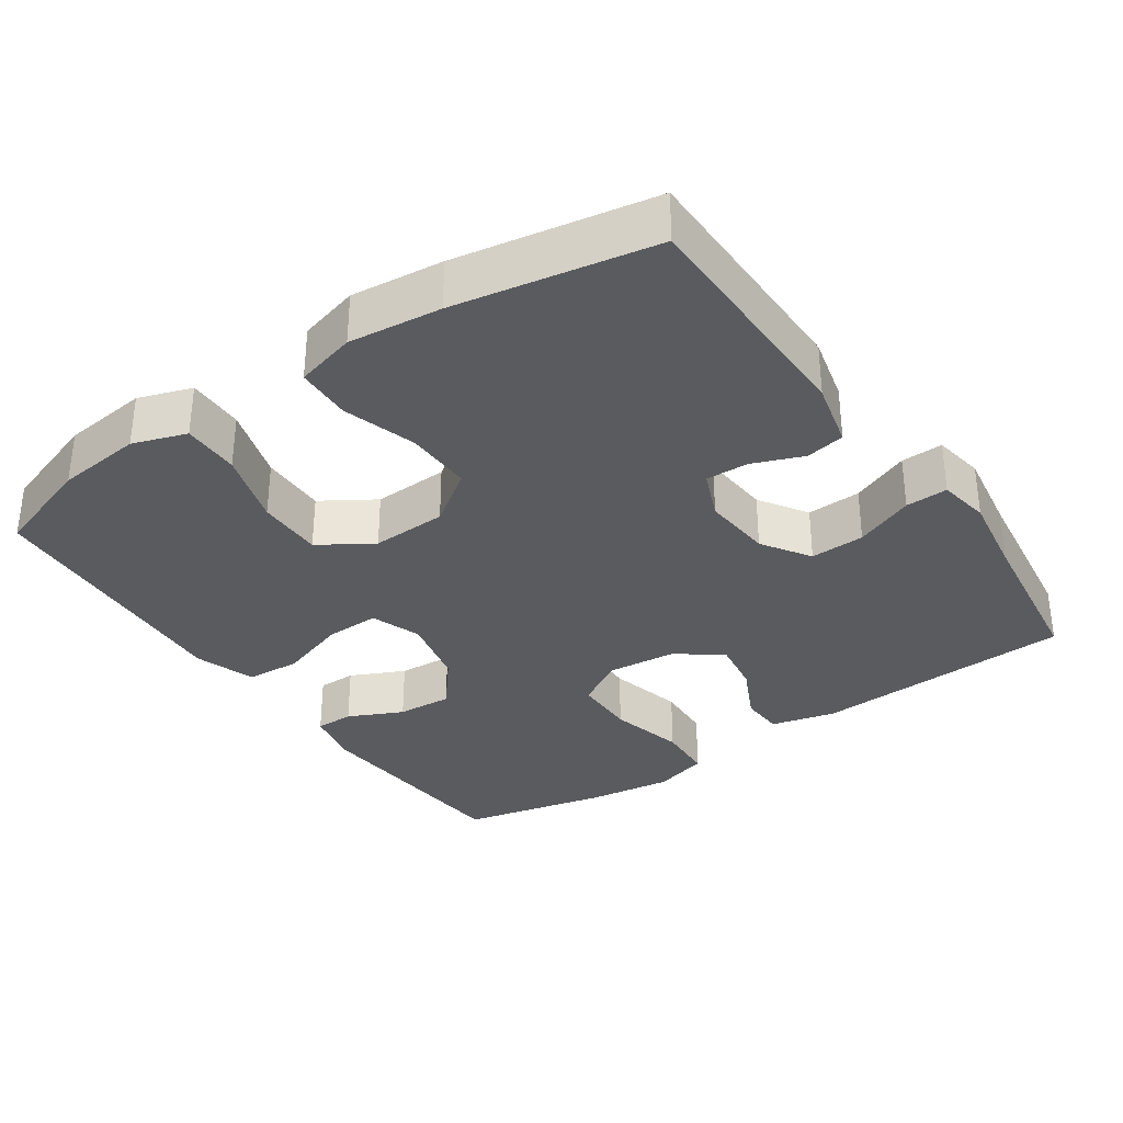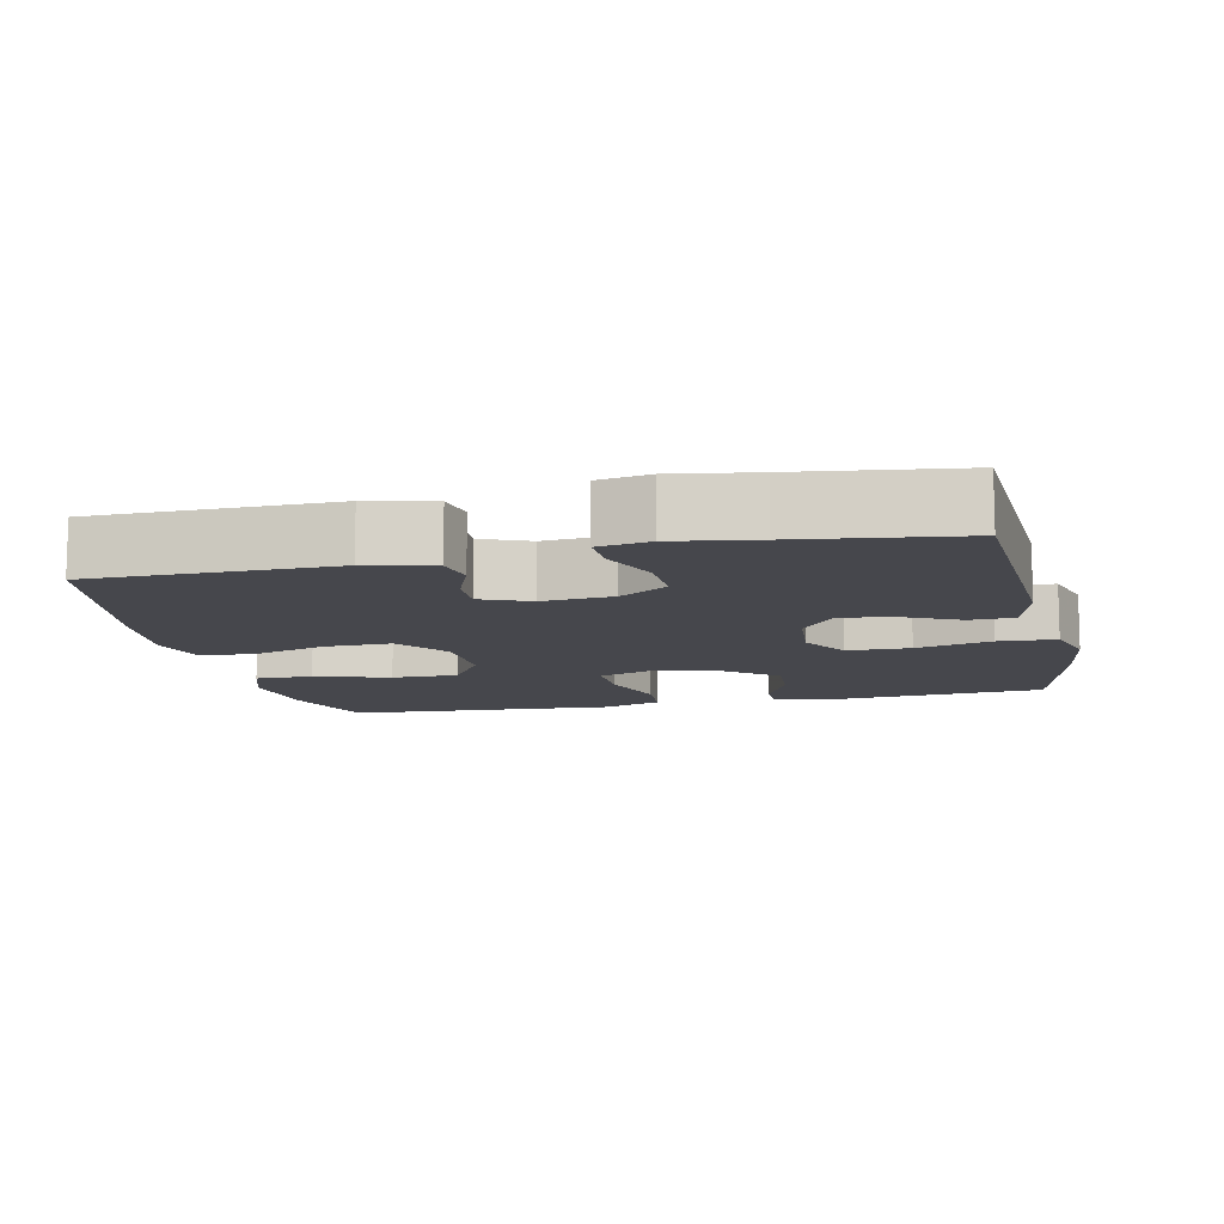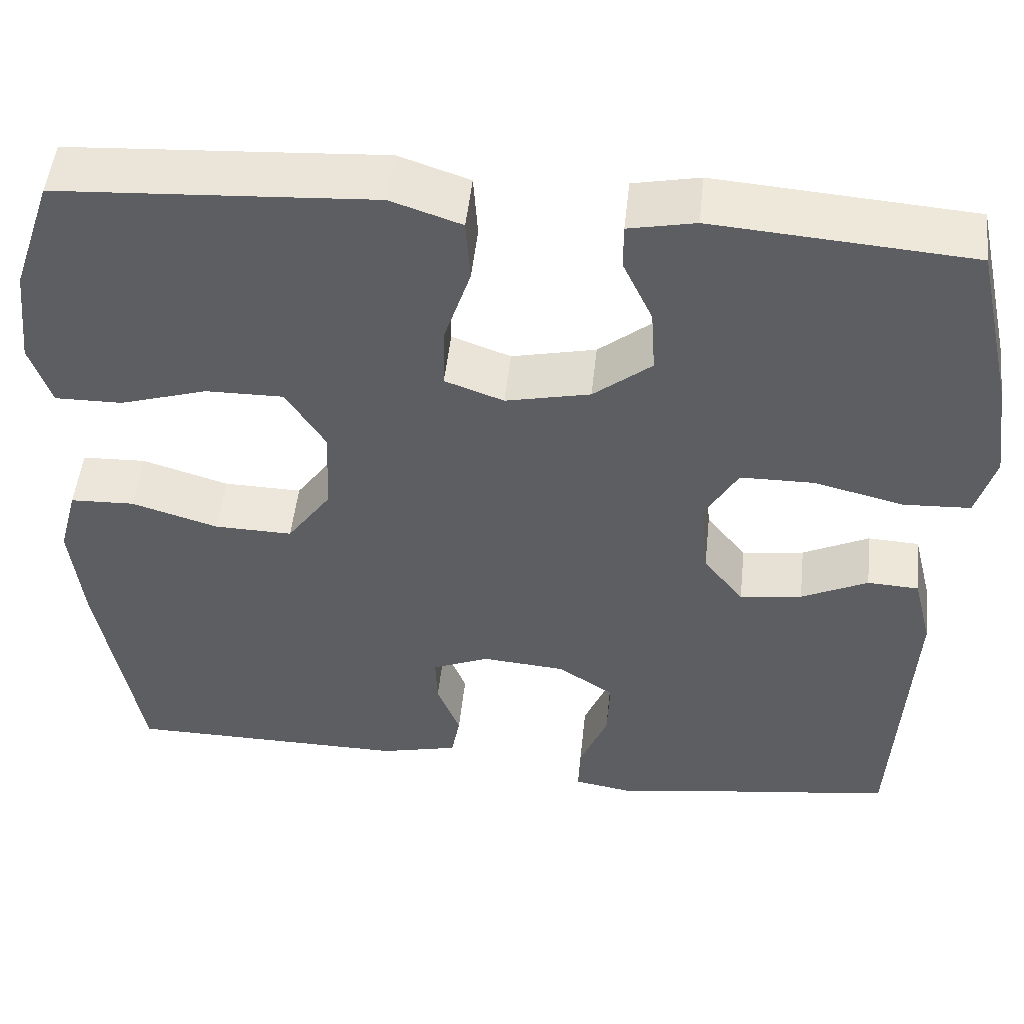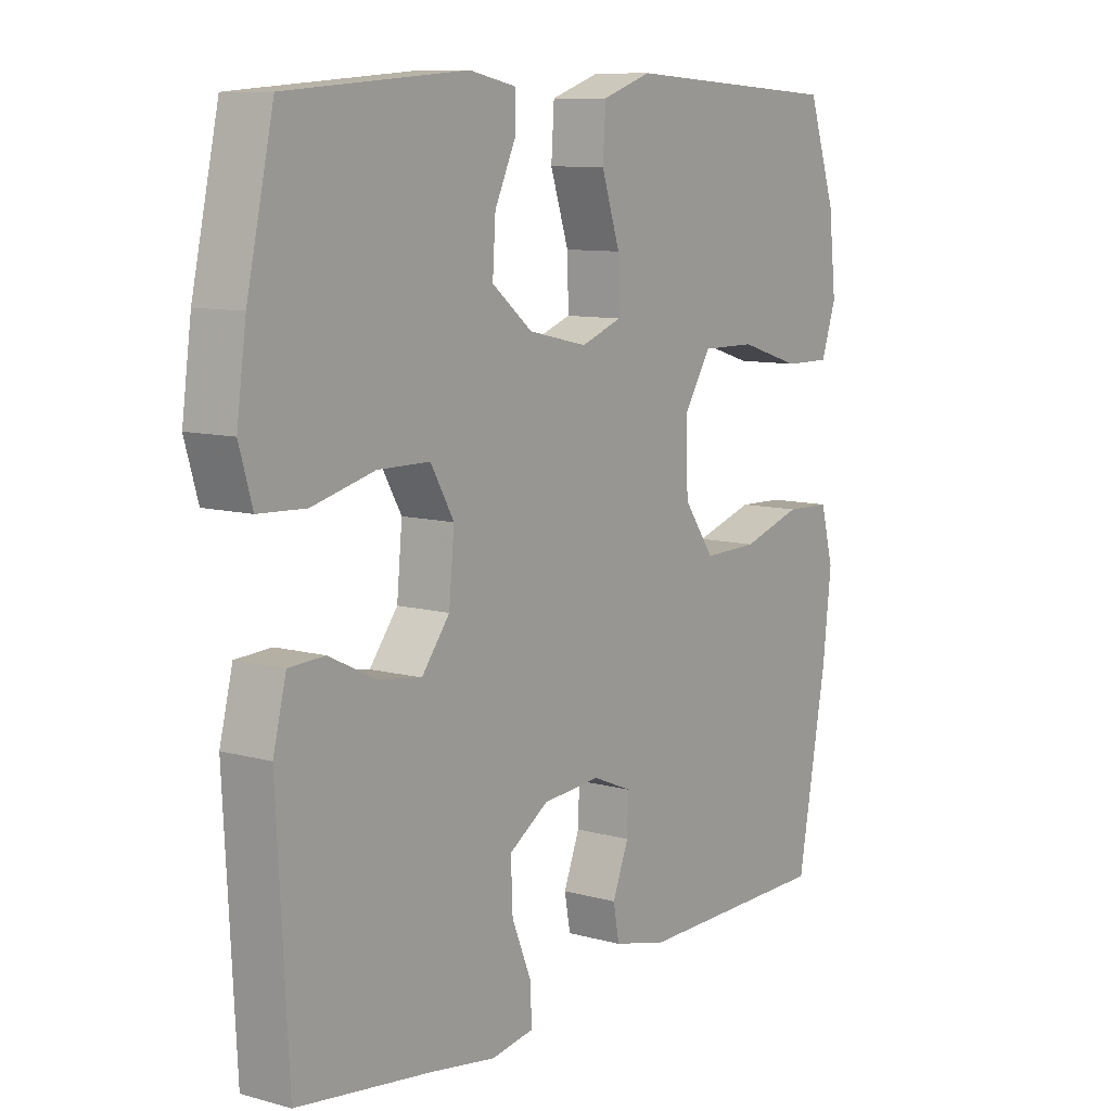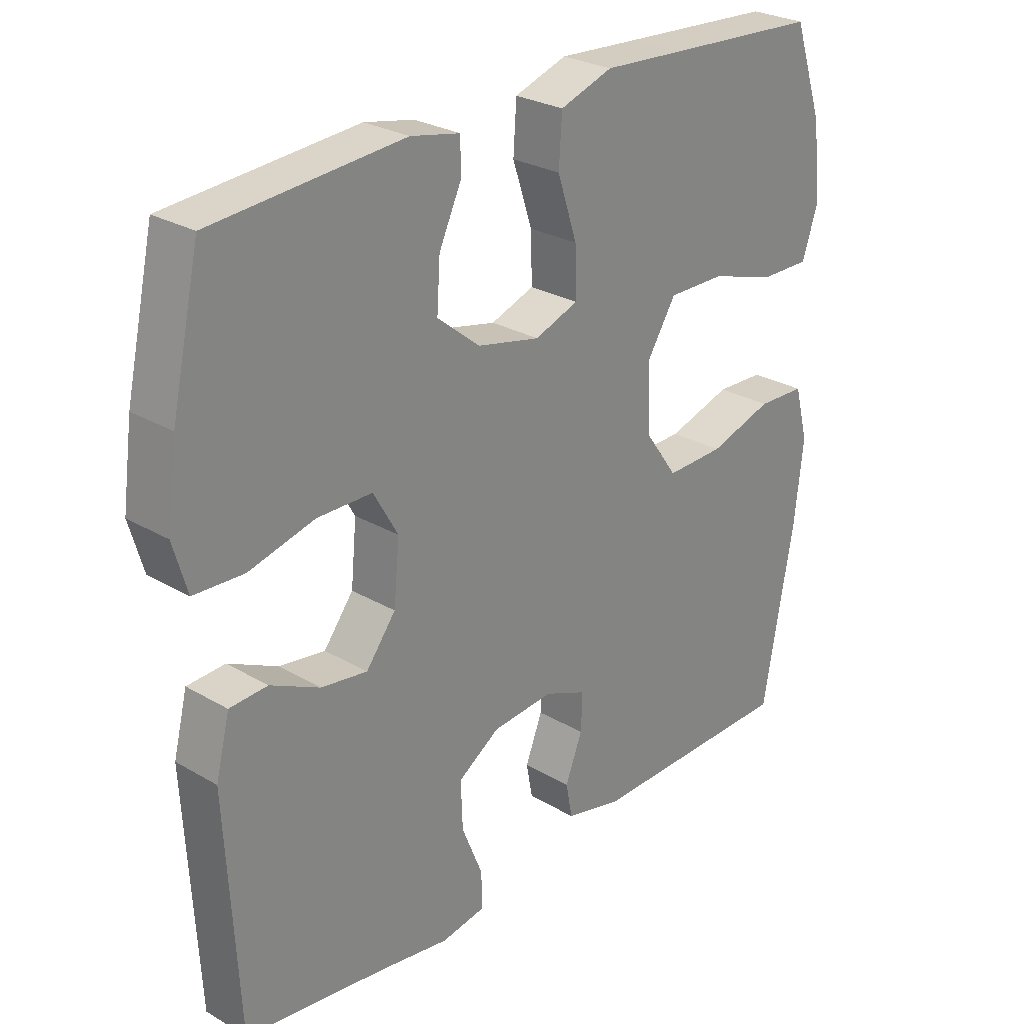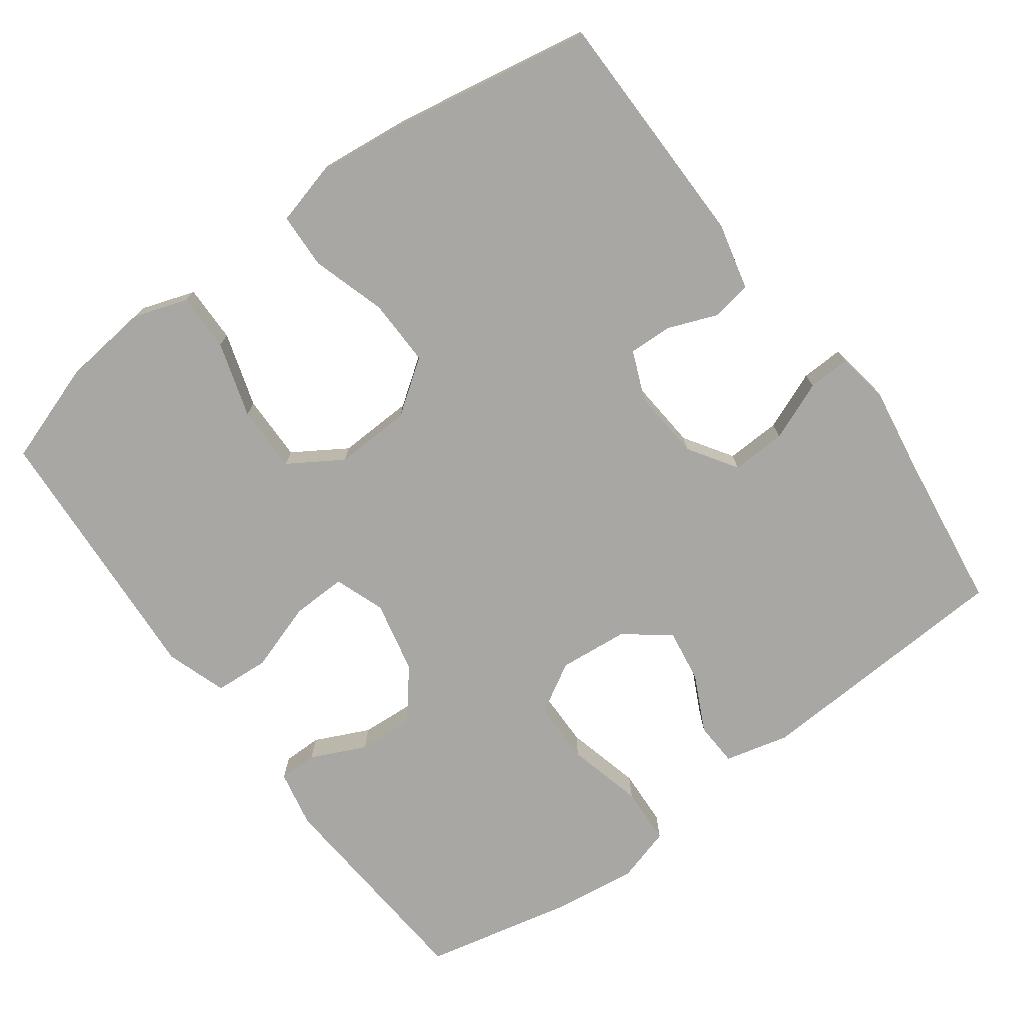
<metadata>
{"format":"obj","ext":"obj","renderer":"f3d","projection":"perspective","resolution":1024,"background":"white","views":[{"elev":-33.2,"azim":124.5,"up":"+Y"},{"elev":-10.9,"azim":-167.4,"up":"+Y"},{"elev":50.1,"azim":-173.9,"up":"+Z"},{"elev":9.6,"azim":-54.4,"up":"+Z"},{"elev":27.1,"azim":-47.8,"up":"+Z"},{"elev":-74.6,"azim":126.4,"up":"+Y"}]}
</metadata>
<code>
v -0.5 0.07 0.5
v -0.199 0.07 0.523
v -0.121 0.07 0.507
v -0.121 0.07 0.454
v -0.156 0.07 0.379
v -0.161 0.07 0.303
v -0.093 0.07 0.248
v 0.006 0.07 0.226
v 0.075 0.07 0.251
v 0.073 0.07 0.326
v 0.042 0.07 0.42
v 0.047 0.07 0.495
v 0.13 0.07 0.523
v 0.257 0.07 0.515
v 0.5 0.07 0.5
v 0.547 0.07 0.361
v 0.56 0.07 0.243
v 0.535 0.07 0.169
v 0.456 0.07 0.17
v 0.353 0.07 0.202
v 0.262 0.07 0.203
v 0.216 0.07 0.13
v 0.22 0.07 0.026
v 0.272 0.07 -0.047
v 0.364 0.07 -0.045
v 0.465 0.07 -0.014
v 0.541 0.07 -0.017
v 0.563 0.07 -0.1
v 0.549 0.07 -0.227
v 0.5 0.07 -0.5
v 0.17 0.07 -0.503
v 0.079 0.07 -0.481
v 0.069 0.07 -0.427
v 0.096 0.07 -0.358
v 0.098 0.07 -0.299
v 0.031 0.07 -0.271
v -0.066 0.07 -0.279
v -0.132 0.07 -0.322
v -0.129 0.07 -0.397
v -0.096 0.07 -0.478
v -0.094 0.07 -0.536
v -0.165 0.07 -0.548
v -0.278 0.07 -0.53
v -0.5 0.07 -0.5
v -0.519 0.07 -0.14
v -0.497 0.07 -0.052
v -0.437 0.07 -0.049
v -0.359 0.07 -0.087
v -0.286 0.07 -0.098
v -0.239 0.07 -0.037
v -0.23 0.07 0.058
v -0.269 0.07 0.126
v -0.356 0.07 0.127
v -0.46 0.07 0.101
v -0.539 0.07 0.105
v -0.561 0.07 0.181
v -0.545 0.07 0.298
v -0.5 0 0.5
v -0.199 0 0.523
v -0.121 0 0.507
v -0.121 0 0.454
v -0.156 0 0.379
v -0.161 0 0.303
v -0.093 0 0.248
v 0.006 0 0.226
v 0.075 0 0.251
v 0.073 0 0.326
v 0.042 0 0.42
v 0.047 0 0.495
v 0.13 0 0.523
v 0.257 0 0.515
v 0.5 0 0.5
v 0.547 0 0.361
v 0.56 0 0.243
v 0.535 0 0.169
v 0.456 0 0.17
v 0.353 0 0.202
v 0.262 0 0.203
v 0.216 0 0.13
v 0.22 0 0.026
v 0.272 0 -0.047
v 0.364 0 -0.045
v 0.465 0 -0.014
v 0.541 0 -0.017
v 0.563 0 -0.1
v 0.549 0 -0.227
v 0.5 0 -0.5
v 0.17 0 -0.503
v 0.079 0 -0.481
v 0.069 0 -0.427
v 0.096 0 -0.358
v 0.098 0 -0.299
v 0.031 0 -0.271
v -0.066 0 -0.279
v -0.132 0 -0.322
v -0.129 0 -0.397
v -0.096 0 -0.478
v -0.094 0 -0.536
v -0.165 0 -0.548
v -0.278 0 -0.53
v -0.5 0 -0.5
v -0.519 0 -0.14
v -0.497 0 -0.052
v -0.437 0 -0.049
v -0.359 0 -0.087
v -0.286 0 -0.098
v -0.239 0 -0.037
v -0.23 0 0.058
v -0.269 0 0.126
v -0.356 0 0.127
v -0.46 0 0.101
v -0.539 0 0.105
v -0.561 0 0.181
v -0.545 0 0.298
f 3 4 5
f 2 3 5
f 1 2 5
f 57 1 5
f 56 57 5
f 55 56 5
f 54 55 5
f 53 54 5
f 52 53 5 6
f 51 52 6 7
f 50 51 7 8
f 49 50 8 9
f 46 47 48
f 45 46 48
f 44 45 48
f 43 44 48
f 43 48 49
f 42 43 49
f 41 42 49
f 40 41 49
f 39 40 49
f 38 39 49
f 37 38 49 9
f 32 33 34
f 31 32 34
f 30 31 34
f 29 30 34
f 28 29 34
f 27 28 34
f 26 27 34
f 25 26 34
f 24 25 34 35
f 23 24 35 36
f 18 19 20
f 17 18 20
f 16 17 20
f 15 16 20
f 14 15 20
f 14 20 21
f 13 14 21
f 12 13 21
f 11 12 21
f 10 11 21
f 9 10 21 22
f 23 36 37
f 22 23 37
f 9 22 37
f 62 61 60
f 62 60 59
f 62 59 58
f 62 58 114
f 62 114 113
f 62 113 112
f 62 112 111
f 62 111 110
f 63 62 110 109
f 64 63 109 108
f 65 64 108 107
f 66 65 107 106
f 105 104 103
f 105 103 102
f 105 102 101
f 105 101 100
f 106 105 100
f 106 100 99
f 106 99 98
f 106 98 97
f 106 97 96
f 106 96 95
f 66 106 95 94
f 91 90 89
f 91 89 88
f 91 88 87
f 91 87 86
f 91 86 85
f 91 85 84
f 91 84 83
f 91 83 82
f 92 91 82 81
f 93 92 81 80
f 77 76 75
f 77 75 74
f 77 74 73
f 77 73 72
f 77 72 71
f 78 77 71
f 78 71 70
f 78 70 69
f 78 69 68
f 78 68 67
f 79 78 67 66
f 94 93 80
f 94 80 79
f 94 79 66
f 1 58 59 2
f 2 59 60 3
f 3 60 61 4
f 4 61 62 5
f 5 62 63 6
f 6 63 64 7
f 7 64 65 8
f 8 65 66 9
f 9 66 67 10
f 10 67 68 11
f 11 68 69 12
f 12 69 70 13
f 13 70 71 14
f 14 71 72 15
f 15 72 73 16
f 16 73 74 17
f 17 74 75 18
f 18 75 76 19
f 19 76 77 20
f 20 77 78 21
f 21 78 79 22
f 22 79 80 23
f 23 80 81 24
f 24 81 82 25
f 25 82 83 26
f 26 83 84 27
f 27 84 85 28
f 28 85 86 29
f 29 86 87 30
f 30 87 88 31
f 31 88 89 32
f 32 89 90 33
f 33 90 91 34
f 34 91 92 35
f 35 92 93 36
f 36 93 94 37
f 37 94 95 38
f 38 95 96 39
f 39 96 97 40
f 40 97 98 41
f 41 98 99 42
f 42 99 100 43
f 43 100 101 44
f 44 101 102 45
f 45 102 103 46
f 46 103 104 47
f 47 104 105 48
f 48 105 106 49
f 49 106 107 50
f 50 107 108 51
f 51 108 109 52
f 52 109 110 53
f 53 110 111 54
f 54 111 112 55
f 55 112 113 56
f 56 113 114 57
f 57 114 58 1

</code>
